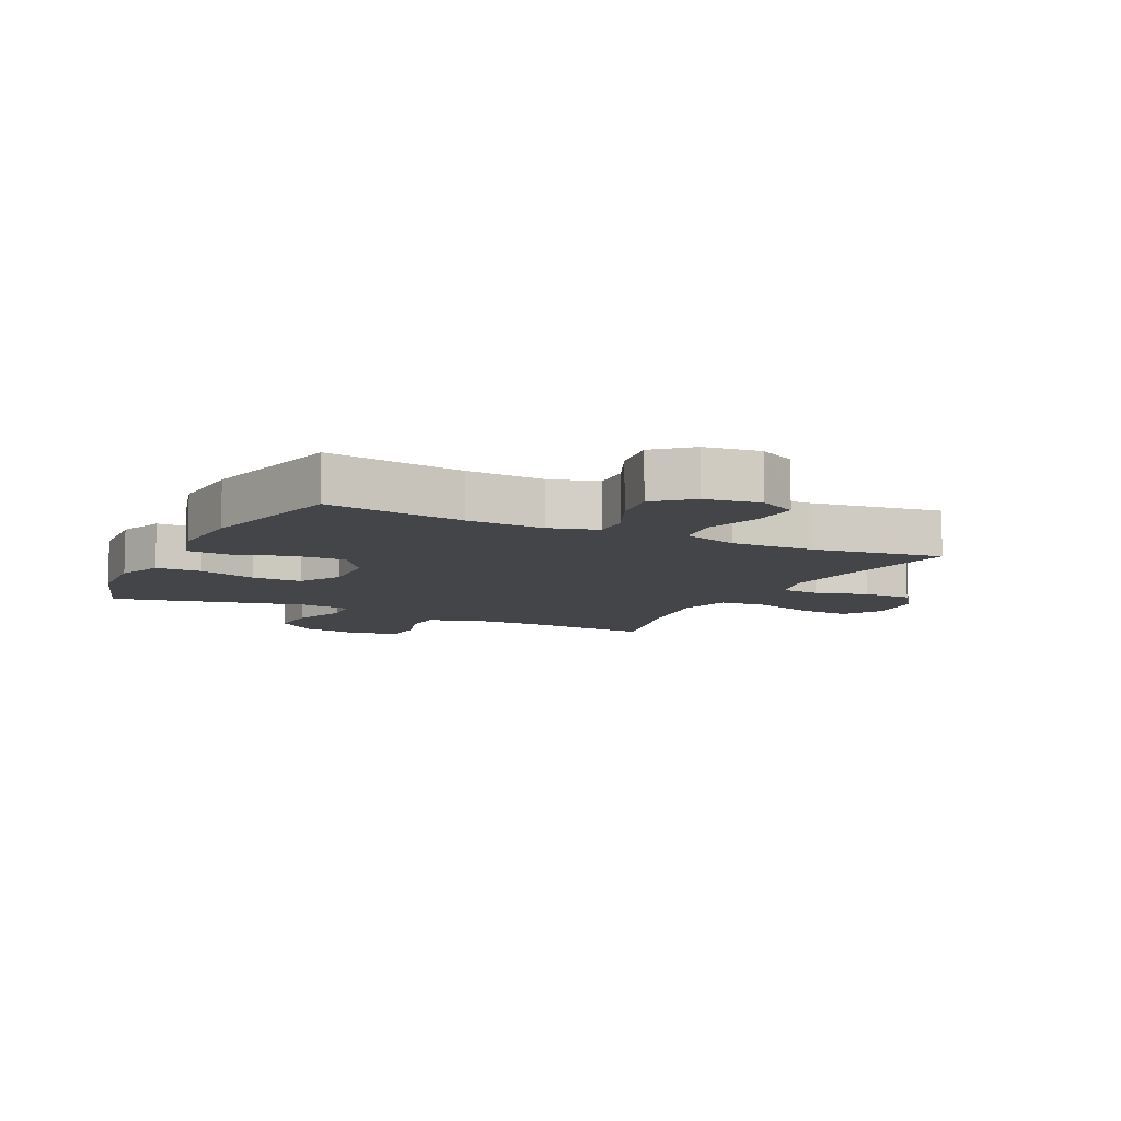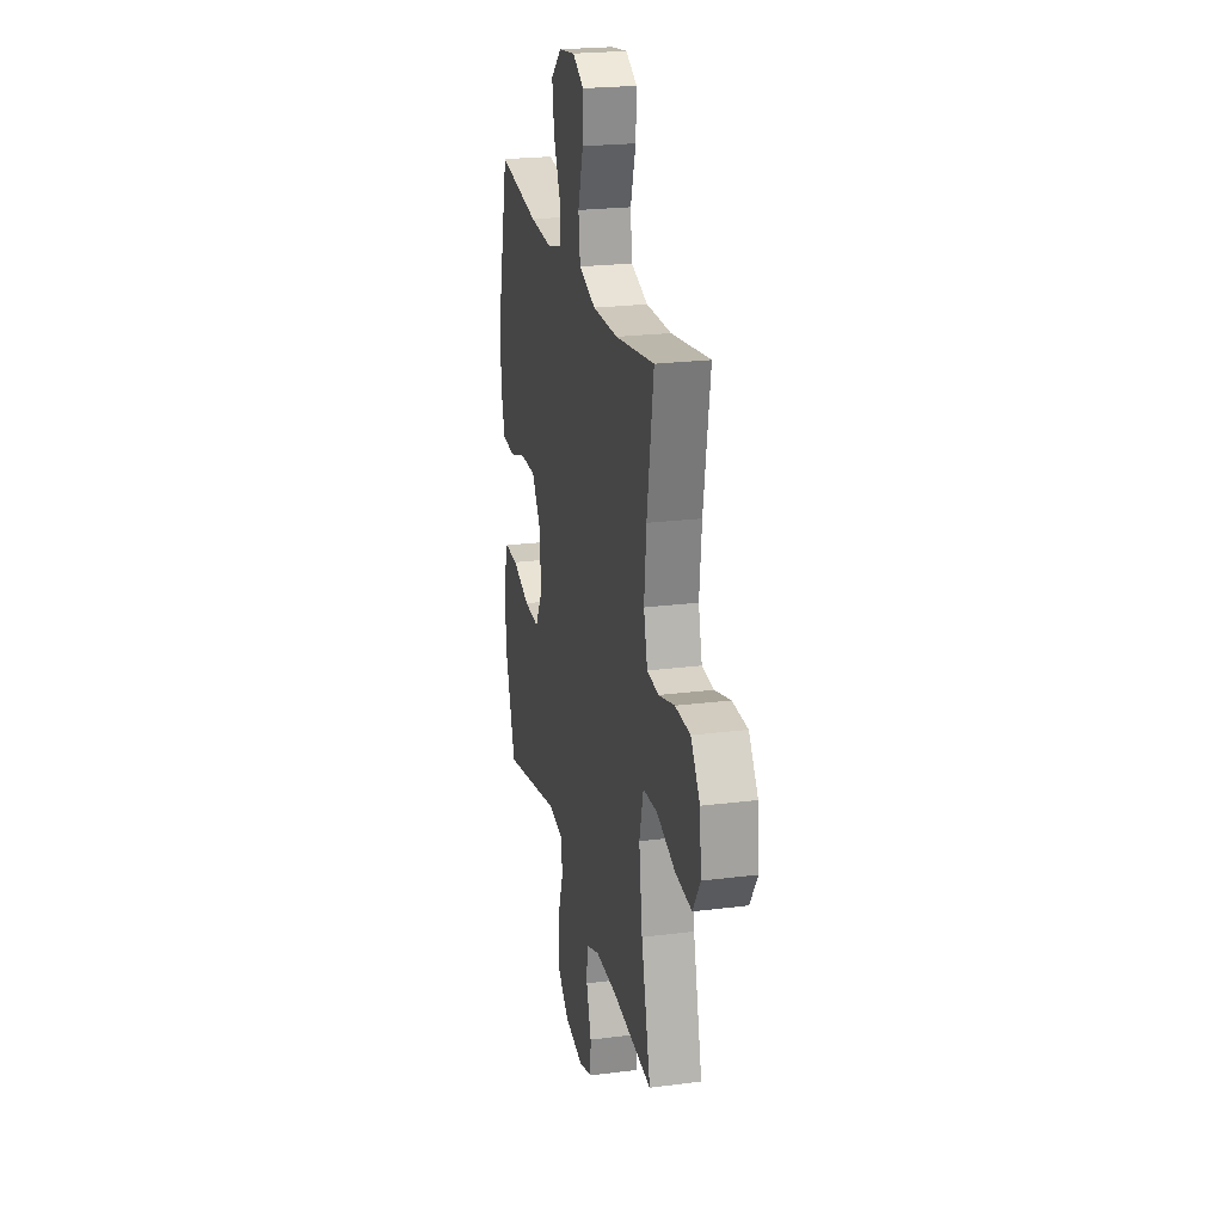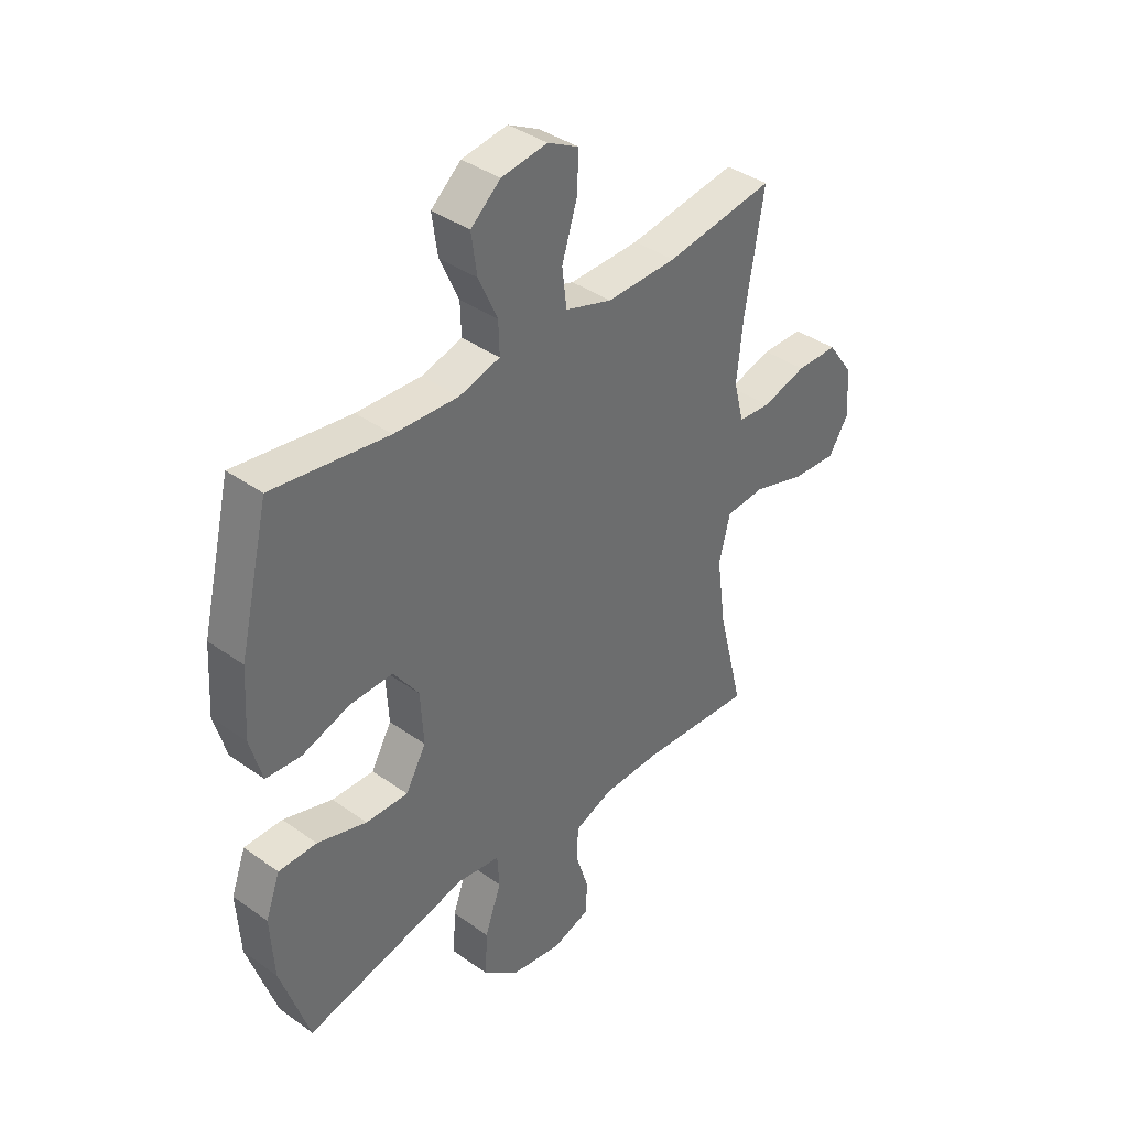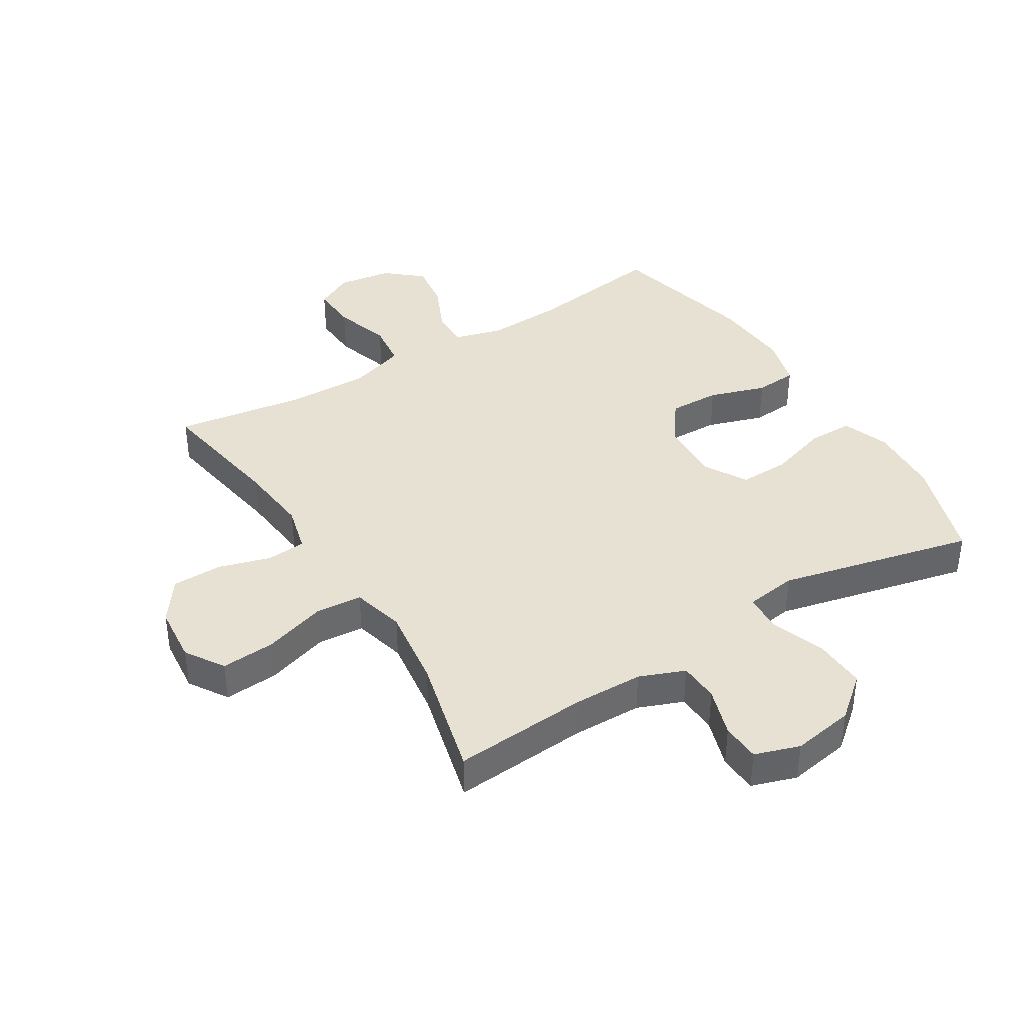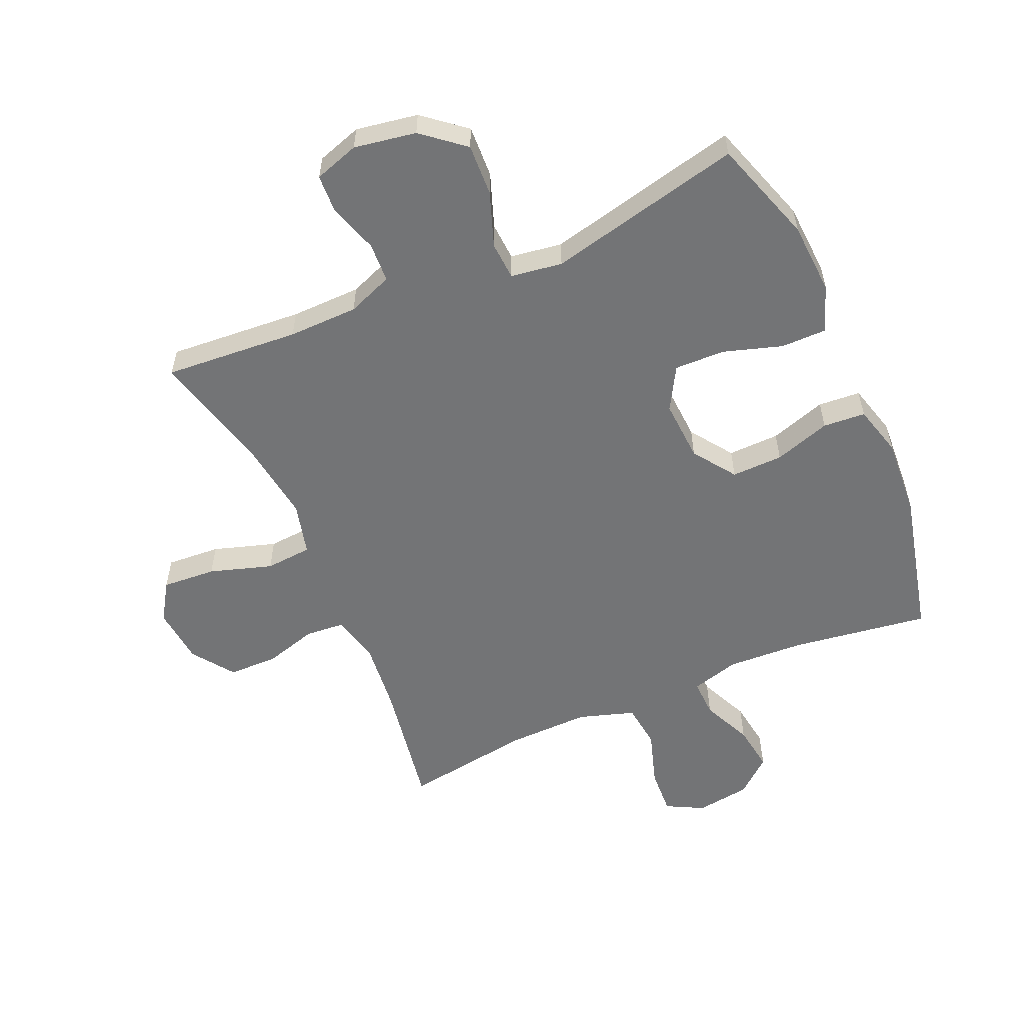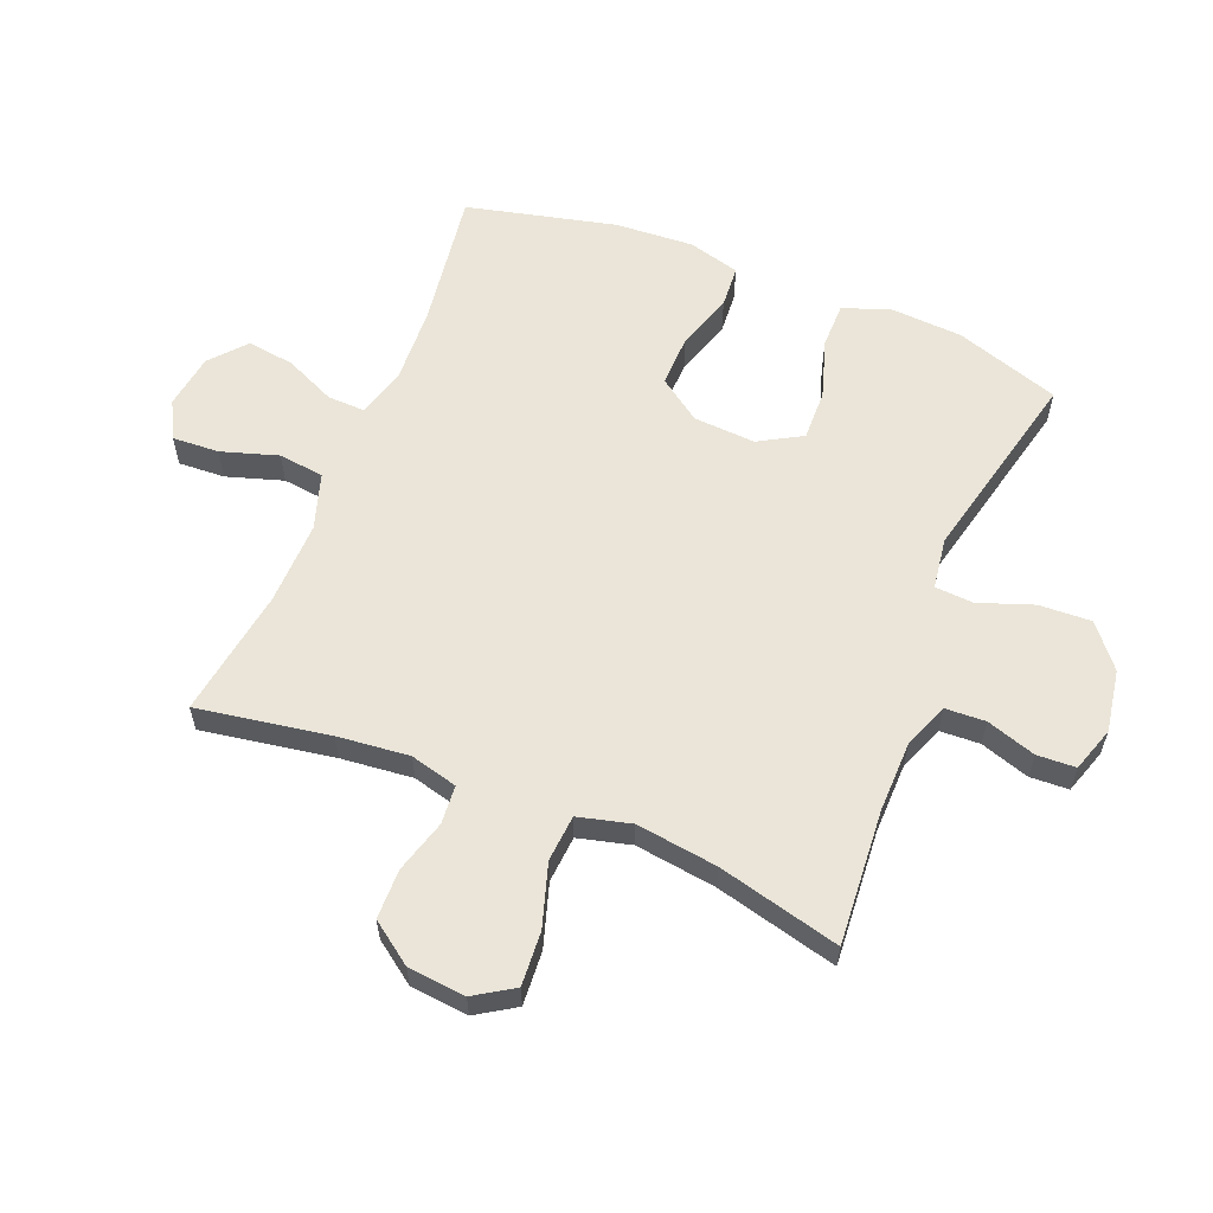
<metadata>
{"format":"obj","ext":"obj","renderer":"f3d","projection":"perspective","resolution":1024,"background":"white","views":[{"elev":-9.0,"azim":-26.2,"up":"+Y"},{"elev":23.2,"azim":77.9,"up":"+Z"},{"elev":38.8,"azim":-48.3,"up":"+Z"},{"elev":39.4,"azim":148.3,"up":"+Y"},{"elev":-56.1,"azim":-156.4,"up":"+Y"},{"elev":59.4,"azim":112.0,"up":"+Y"}]}
</metadata>
<code>
v 0.5 0.07 0.5
v 0.464 0.07 0.285
v 0.452 0.07 0.168
v 0.472 0.07 0.091
v 0.535 0.07 0.086
v 0.621 0.07 0.111
v 0.702 0.07 0.11
v 0.751 0.07 0.042
v 0.76 0.07 -0.052
v 0.72 0.07 -0.115
v 0.632 0.07 -0.109
v 0.53 0.07 -0.077
v 0.454 0.07 -0.083
v 0.432 0.07 -0.169
v 0.45 0.07 -0.301
v 0.5 0.07 -0.5
v 0.28 0.07 -0.484
v 0.166 0.07 -0.486
v 0.092 0.07 -0.515
v 0.089 0.07 -0.58
v 0.115 0.07 -0.66
v 0.112 0.07 -0.723
v 0.039 0.07 -0.747
v -0.062 0.07 -0.73
v -0.13 0.07 -0.674
v -0.126 0.07 -0.589
v -0.094 0.07 -0.5
v -0.098 0.07 -0.438
v -0.182 0.07 -0.426
v -0.5 0.07 -0.5
v -0.556 0.07 -0.33
v -0.563 0.07 -0.212
v -0.535 0.07 -0.136
v -0.461 0.07 -0.136
v -0.365 0.07 -0.166
v -0.283 0.07 -0.168
v -0.243 0.07 -0.098
v -0.249 0.07 0.003
v -0.298 0.07 0.072
v -0.382 0.07 0.07
v -0.474 0.07 0.04
v -0.543 0.07 0.045
v -0.566 0.07 0.129
v -0.558 0.07 0.257
v -0.5 0.07 0.5
v -0.275 0.07 0.468
v -0.15 0.07 0.462
v -0.071 0.07 0.484
v -0.073 0.07 0.546
v -0.11 0.07 0.628
v -0.121 0.07 0.705
v -0.063 0.07 0.755
v 0.026 0.07 0.768
v 0.087 0.07 0.736
v 0.083 0.07 0.66
v 0.054 0.07 0.568
v 0.063 0.07 0.494
v 0.154 0.07 0.465
v 0.29 0.07 0.468
v 0.5 0 0.5
v 0.464 0 0.285
v 0.452 0 0.168
v 0.472 0 0.091
v 0.535 0 0.086
v 0.621 0 0.111
v 0.702 0 0.11
v 0.751 0 0.042
v 0.76 0 -0.052
v 0.72 0 -0.115
v 0.632 0 -0.109
v 0.53 0 -0.077
v 0.454 0 -0.083
v 0.432 0 -0.169
v 0.45 0 -0.301
v 0.5 0 -0.5
v 0.28 0 -0.484
v 0.166 0 -0.486
v 0.092 0 -0.515
v 0.089 0 -0.58
v 0.115 0 -0.66
v 0.112 0 -0.723
v 0.039 0 -0.747
v -0.062 0 -0.73
v -0.13 0 -0.674
v -0.126 0 -0.589
v -0.094 0 -0.5
v -0.098 0 -0.438
v -0.182 0 -0.426
v -0.5 0 -0.5
v -0.556 0 -0.33
v -0.563 0 -0.212
v -0.535 0 -0.136
v -0.461 0 -0.136
v -0.365 0 -0.166
v -0.283 0 -0.168
v -0.243 0 -0.098
v -0.249 0 0.003
v -0.298 0 0.072
v -0.382 0 0.07
v -0.474 0 0.04
v -0.543 0 0.045
v -0.566 0 0.129
v -0.558 0 0.257
v -0.5 0 0.5
v -0.275 0 0.468
v -0.15 0 0.462
v -0.071 0 0.484
v -0.073 0 0.546
v -0.11 0 0.628
v -0.121 0 0.705
v -0.063 0 0.755
v 0.026 0 0.768
v 0.087 0 0.736
v 0.083 0 0.66
v 0.054 0 0.568
v 0.063 0 0.494
v 0.154 0 0.465
v 0.29 0 0.468
f 54 55 56
f 53 54 56
f 52 53 56
f 51 52 56
f 50 51 56
f 49 50 56
f 48 49 56 57
f 47 48 57 58
f 44 45 46
f 43 44 46
f 42 43 46
f 41 42 46
f 40 41 46
f 39 40 46 47
f 38 39 47 58
f 33 34 35
f 32 33 35
f 31 32 35
f 30 31 35
f 29 30 35
f 28 29 35 36
f 25 26 27
f 24 25 27
f 23 24 27
f 22 23 27
f 21 22 27
f 20 21 27
f 19 20 27 28
f 28 36 37
f 19 28 37
f 18 19 37
f 15 16 17
f 38 58 59
f 37 38 59
f 18 37 59
f 17 18 59
f 15 17 59
f 14 15 59
f 10 11 12
f 9 10 12
f 8 9 12
f 7 8 12
f 6 7 12
f 5 6 12
f 59 1 2
f 59 2 3
f 59 3 4
f 14 59 4
f 13 14 4
f 4 5 12 13
f 115 114 113
f 115 113 112
f 115 112 111
f 115 111 110
f 115 110 109
f 115 109 108
f 116 115 108 107
f 117 116 107 106
f 105 104 103
f 105 103 102
f 105 102 101
f 105 101 100
f 105 100 99
f 106 105 99 98
f 117 106 98 97
f 94 93 92
f 94 92 91
f 94 91 90
f 94 90 89
f 94 89 88
f 95 94 88 87
f 86 85 84
f 86 84 83
f 86 83 82
f 86 82 81
f 86 81 80
f 86 80 79
f 87 86 79 78
f 96 95 87
f 96 87 78
f 96 78 77
f 76 75 74
f 118 117 97
f 118 97 96
f 118 96 77
f 118 77 76
f 118 76 74
f 118 74 73
f 71 70 69
f 71 69 68
f 71 68 67
f 71 67 66
f 71 66 65
f 71 65 64
f 61 60 118
f 62 61 118
f 63 62 118
f 63 118 73
f 63 73 72
f 72 71 64 63
f 1 60 61 2
f 2 61 62 3
f 3 62 63 4
f 4 63 64 5
f 5 64 65 6
f 6 65 66 7
f 7 66 67 8
f 8 67 68 9
f 9 68 69 10
f 10 69 70 11
f 11 70 71 12
f 12 71 72 13
f 13 72 73 14
f 14 73 74 15
f 15 74 75 16
f 16 75 76 17
f 17 76 77 18
f 18 77 78 19
f 19 78 79 20
f 20 79 80 21
f 21 80 81 22
f 22 81 82 23
f 23 82 83 24
f 24 83 84 25
f 25 84 85 26
f 26 85 86 27
f 27 86 87 28
f 28 87 88 29
f 29 88 89 30
f 30 89 90 31
f 31 90 91 32
f 32 91 92 33
f 33 92 93 34
f 34 93 94 35
f 35 94 95 36
f 36 95 96 37
f 37 96 97 38
f 38 97 98 39
f 39 98 99 40
f 40 99 100 41
f 41 100 101 42
f 42 101 102 43
f 43 102 103 44
f 44 103 104 45
f 45 104 105 46
f 46 105 106 47
f 47 106 107 48
f 48 107 108 49
f 49 108 109 50
f 50 109 110 51
f 51 110 111 52
f 52 111 112 53
f 53 112 113 54
f 54 113 114 55
f 55 114 115 56
f 56 115 116 57
f 57 116 117 58
f 58 117 118 59
f 59 118 60 1

</code>
